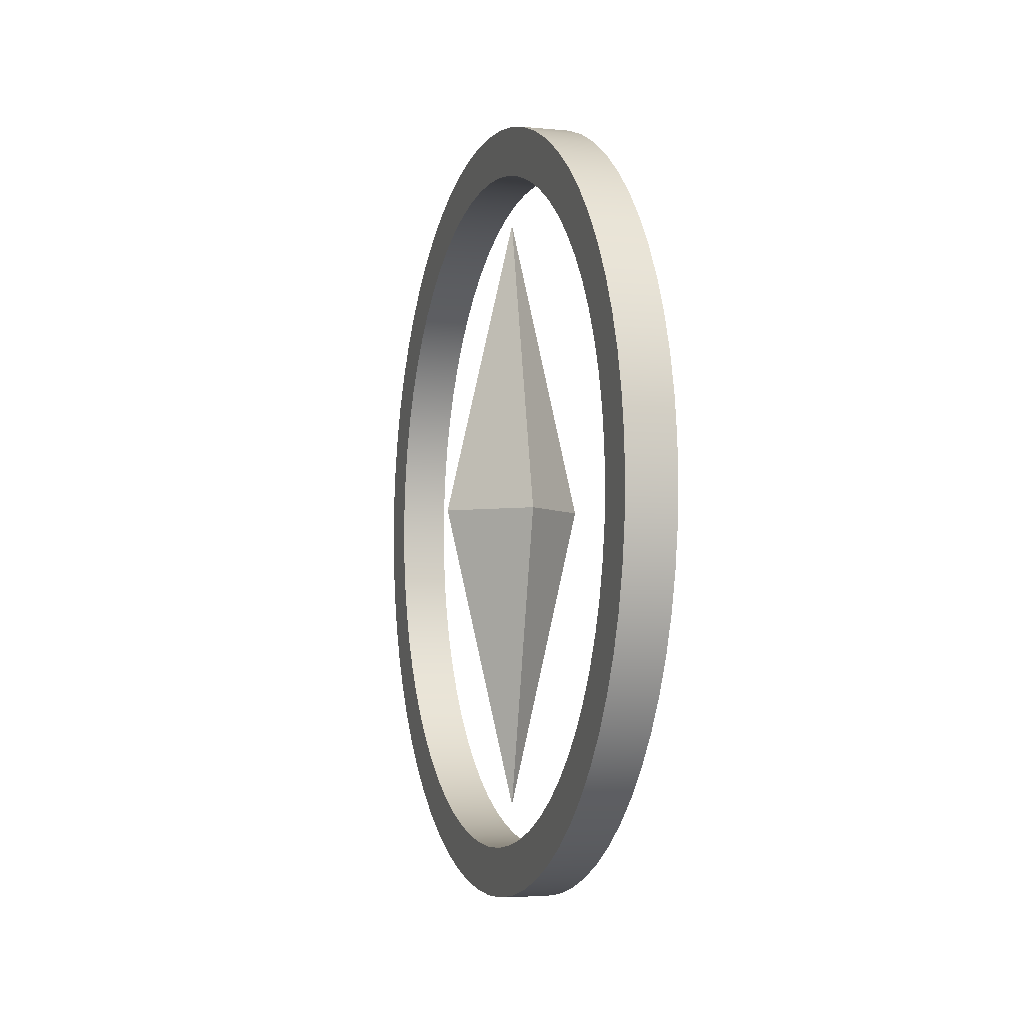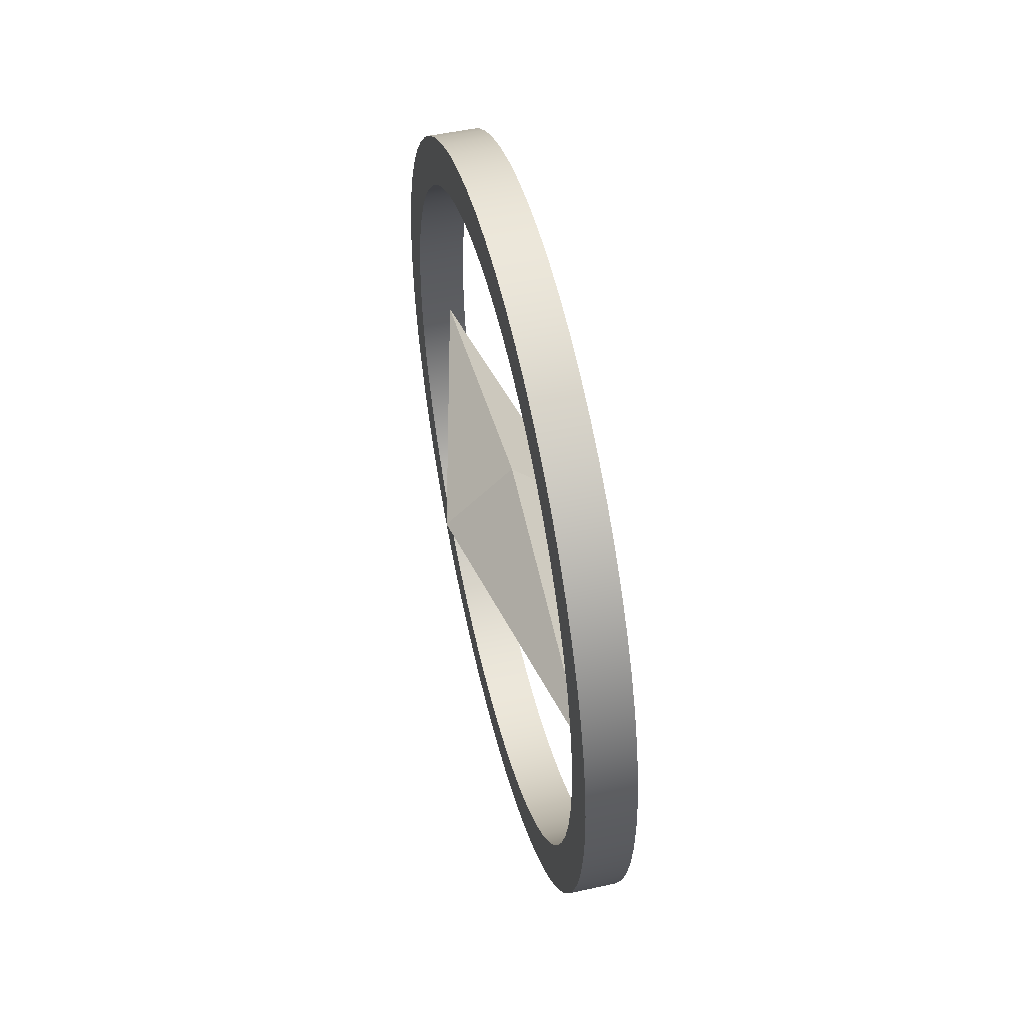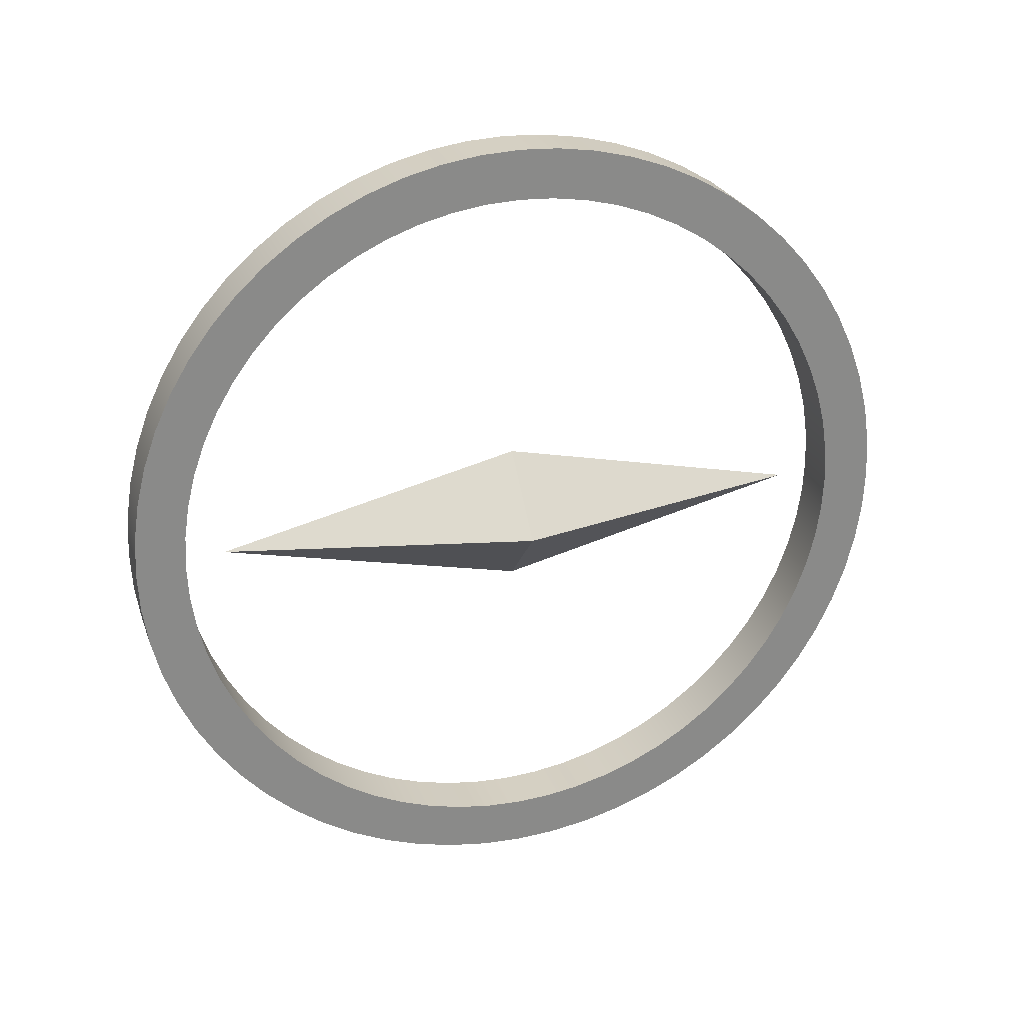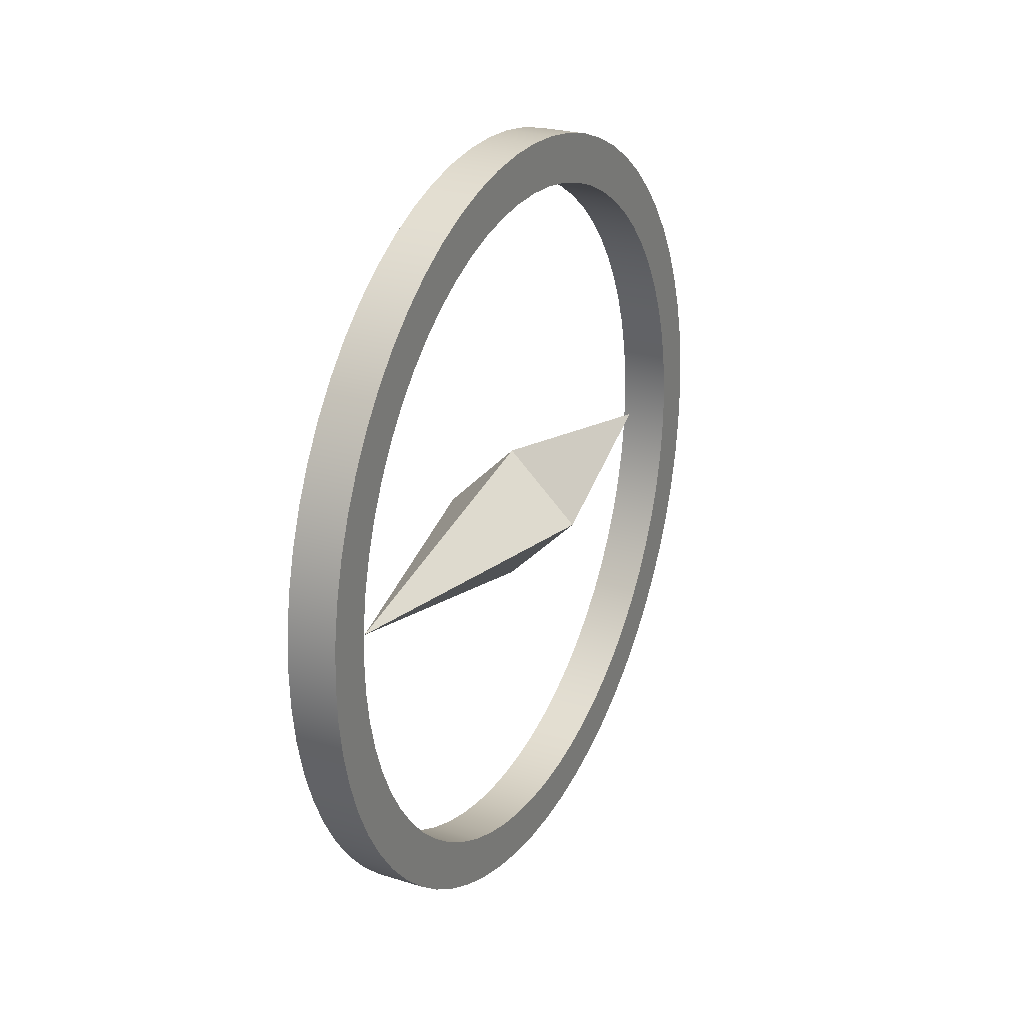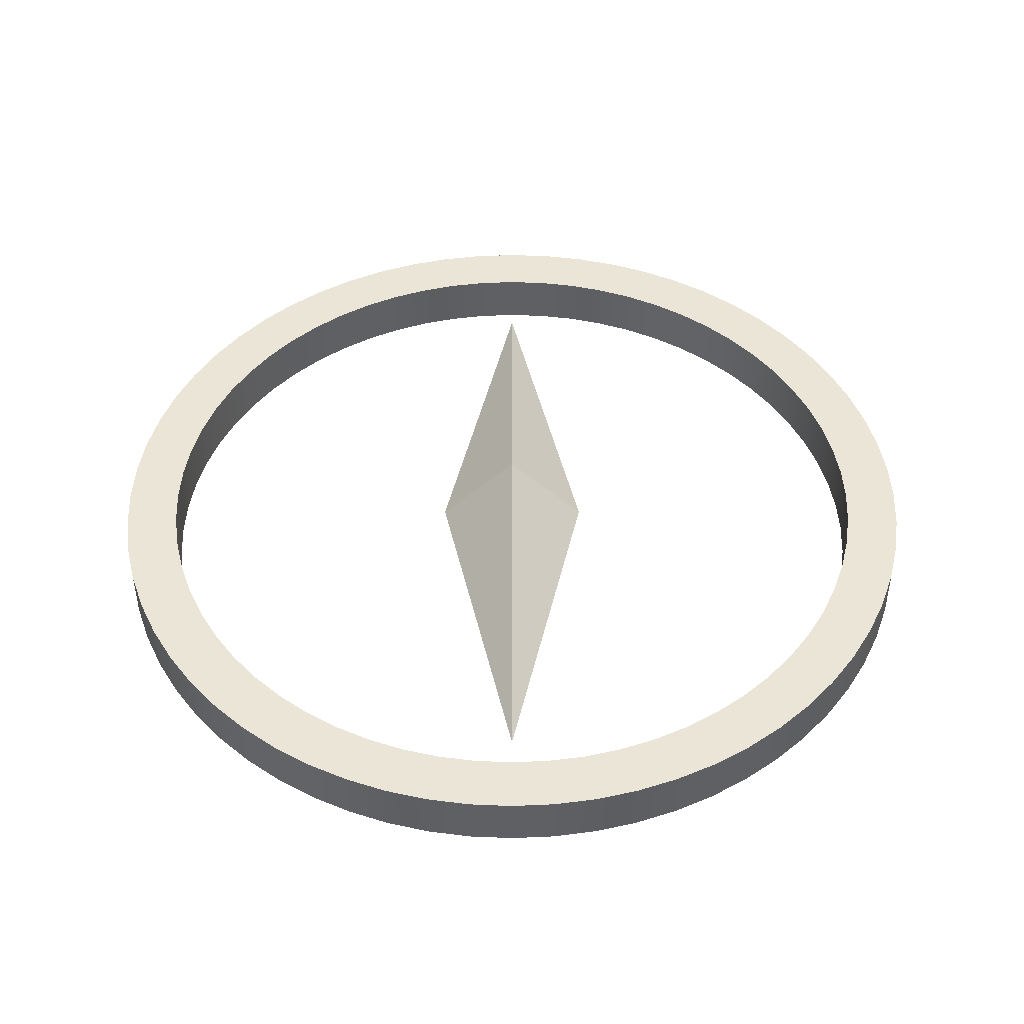
<metadata>
{"format":"obj","ext":"obj","renderer":"f3d","projection":"perspective","resolution":1024,"background":"white","views":[{"elev":-4.2,"azim":-17.8,"up":"+Y"},{"elev":51.2,"azim":-13.4,"up":"+Z"},{"elev":26.2,"azim":72.5,"up":"+Z"},{"elev":24.9,"azim":-153.2,"up":"+Z"},{"elev":-44.3,"azim":-89.9,"up":"+Y"}]}
</metadata>
<code>
o Cylinder
v 5 -80 0
v -5 -80 -0
v -5 -79.61 -7.841
v 5 -79.61 -7.841
v 5 -78.46 -15.61
v 5 -76.56 -23.22
v 5 -73.91 -30.61
v 5 -70.55 -37.71
v 5 -66.52 -44.45
v 5 -61.84 -50.75
v 5 -56.57 -56.57
v 5 -50.75 -61.84
v 5 -44.45 -66.52
v 5 -37.71 -70.55
v 5 -30.61 -73.91
v 5 -23.22 -76.56
v 5 -15.61 -78.46
v 5 -7.841 -79.61
v 5 1.3e-05 -80
v 5 7.841 -79.61
v 5 15.61 -78.46
v 5 23.22 -76.56
v 5 30.61 -73.91
v 5 37.71 -70.55
v 5 44.45 -66.52
v 5 50.75 -61.84
v 5 56.57 -56.57
v 5 61.84 -50.75
v 5 66.52 -44.45
v 5 70.55 -37.71
v 5 73.91 -30.61
v 5 76.56 -23.22
v 5 78.46 -15.61
v 5 79.61 -7.841
v 5 80 6.4e-05
v 5 70 5.6e-05
v 5 69.66 -6.861
v 5 68.65 -13.66
v 5 66.99 -20.32
v 5 64.67 -26.79
v 5 61.73 -33
v 5 58.2 -38.89
v 5 54.11 -44.41
v 5 49.5 -49.5
v 5 44.41 -54.11
v 5 38.89 -58.2
v 5 33 -61.73
v 5 26.79 -64.67
v 5 20.32 -66.99
v 5 13.66 -68.65
v 5 6.861 -69.66
v 5 1.1e-05 -70
v 5 -6.861 -69.66
v 5 -13.66 -68.65
v 5 -20.32 -66.99
v 5 -26.79 -64.67
v 5 -33 -61.73
v 5 -38.89 -58.2
v 5 -44.41 -54.11
v 5 -49.5 -49.5
v 5 -54.11 -44.41
v 5 -58.2 -38.89
v 5 -61.73 -33
v 5 -64.67 -26.79
v 5 -66.99 -20.32
v 5 -68.65 -13.66
v 5 -69.66 -6.861
v 5 -78.46 15.61
v 5 -79.61 7.842
v 5 79.61 7.841
v 5 78.46 15.61
v 5 76.56 23.22
v 5 73.91 30.61
v 5 70.55 37.71
v 5 66.52 44.45
v 5 61.84 50.75
v 5 56.57 56.57
v 5 50.75 61.84
v 5 44.45 66.52
v 5 37.71 70.55
v 5 30.61 73.91
v 5 23.22 76.56
v 5 15.61 78.46
v 5 7.841 79.61
v 5 3.7e-05 80
v 5 -7.841 79.61
v 5 -15.61 78.46
v 5 -23.22 76.56
v 5 -30.61 73.91
v 5 -37.71 70.55
v 5 -44.45 66.52
v 5 -50.75 61.84
v 5 -56.57 56.57
v 5 -61.84 50.75
v 5 -66.52 44.45
v 5 -70.55 37.71
v 5 -73.91 30.61
v 5 -76.56 23.22
v 5 -70 0
v 5 -69.66 6.861
v 5 -68.65 13.66
v 5 -66.99 20.32
v 5 -64.67 26.79
v 5 -61.73 33
v 5 -58.2 38.89
v 5 -54.11 44.41
v 5 -49.5 49.5
v 5 -44.41 54.11
v 5 -38.89 58.2
v 5 -33 61.73
v 5 -26.79 64.67
v 5 -20.32 66.99
v 5 -13.66 68.65
v 5 -6.861 69.66
v 5 3.3e-05 70
v 5 6.861 69.66
v 5 13.66 68.65
v 5 20.32 66.99
v 5 26.79 64.67
v 5 33 61.73
v 5 38.89 58.2
v 5 44.41 54.11
v 5 49.5 49.5
v 5 54.11 44.41
v 5 58.2 38.89
v 5 61.73 33
v 5 64.67 26.79
v 5 66.99 20.32
v 5 68.65 13.66
v 5 69.66 6.861
v -5 -79.61 7.842
v -5 1.3e-05 -80
v -5 1.1e-05 -70
v -5 6.861 -69.66
v -5 13.66 -68.65
v -5 20.32 -66.99
v -5 26.79 -64.67
v -5 33 -61.73
v -5 38.89 -58.2
v -5 44.41 -54.11
v -5 49.5 -49.5
v -5 54.11 -44.41
v -5 58.2 -38.89
v -5 61.73 -33
v -5 64.67 -26.79
v -5 66.99 -20.32
v -5 68.65 -13.66
v -5 69.66 -6.861
v -5 70 5.6e-05
v -5 69.66 6.861
v -5 68.65 13.66
v -5 66.99 20.32
v -5 64.67 26.79
v -5 61.73 33
v -5 58.2 38.89
v -5 54.11 44.41
v -5 49.5 49.5
v -5 44.41 54.11
v -5 38.89 58.2
v -5 33 61.73
v -5 26.79 64.67
v -5 20.32 66.99
v -5 13.66 68.65
v -5 6.861 69.66
v -5 3.3e-05 70
v -5 23.22 76.56
v -5 30.61 73.91
v -5 37.71 70.55
v -5 44.45 66.52
v -5 50.75 61.84
v -5 56.57 56.57
v -5 61.84 50.75
v -5 66.52 44.45
v -5 70.55 37.71
v -5 73.91 30.61
v -5 76.56 23.22
v -5 78.46 15.61
v -5 79.61 7.841
v -5 80 6.4e-05
v -5 79.61 -7.841
v -5 78.46 -15.61
v -5 76.56 -23.22
v -5 73.91 -30.61
v -5 70.55 -37.71
v -5 66.52 -44.45
v -5 61.84 -50.75
v -5 56.57 -56.57
v -5 50.75 -61.84
v -5 44.45 -66.52
v -5 37.71 -70.55
v -5 30.61 -73.91
v -5 23.22 -76.56
v -5 15.61 -78.46
v -5 7.841 -79.61
v -5 -78.46 15.61
v -5 -76.56 23.22
v -5 -73.91 30.61
v -5 -70.55 37.71
v -5 -66.52 44.45
v -5 -61.84 50.75
v -5 -56.57 56.57
v -5 -50.75 61.84
v -5 -44.45 66.52
v -5 -37.71 70.55
v -5 -30.61 73.91
v -5 -23.22 76.56
v -5 -15.61 78.46
v -5 -7.841 79.61
v -5 3.7e-05 80
v -5 7.841 79.61
v -5 15.61 78.46
v -5 -6.861 69.66
v -5 -13.66 68.65
v -5 -20.32 66.99
v -5 -26.79 64.67
v -5 -33 61.73
v -5 -38.89 58.2
v -5 -44.41 54.11
v -5 -49.5 49.5
v -5 -54.11 44.41
v -5 -58.2 38.89
v -5 -61.73 33
v -5 -64.67 26.79
v -5 -66.99 20.32
v -5 -68.65 13.66
v -5 -69.66 6.861
v -5 -70 -0
v -5 -69.66 -6.861
v -5 -68.65 -13.66
v -5 -66.99 -20.32
v -5 -64.67 -26.79
v -5 -61.73 -33
v -5 -58.2 -38.89
v -5 -54.11 -44.41
v -5 -49.5 -49.5
v -5 -44.41 -54.11
v -5 -38.89 -58.2
v -5 -33 -61.73
v -5 -26.79 -64.67
v -5 -20.32 -66.99
v -5 -13.66 -68.65
v -5 -6.861 -69.66
v -5 -7.841 -79.61
v -5 -15.61 -78.46
v -5 -23.22 -76.56
v -5 -30.61 -73.91
v -5 -37.71 -70.55
v -5 -44.45 -66.52
v -5 -50.75 -61.84
v -5 -56.57 -56.57
v -5 -61.84 -50.75
v -5 -66.52 -44.45
v -5 -70.55 -37.71
v -5 -73.91 -30.61
v -5 -76.56 -23.22
v -5 -78.46 -15.61
f 52 53 18
f 114 115 86
f 179 148 149
f 224 196 197
f 1 67 69
f 8 62 63
f 35 36 37
f 53 54 17
f 38 34 37
f 1 4 67
f 40 41 30
f 4 5 67
f 7 64 65
f 12 59 60
f 34 35 37
f 6 7 65
f 41 42 29
f 5 6 65
f 33 34 38
f 62 8 9
f 7 63 64
f 31 40 30
f 32 39 31
f 49 50 22
f 33 38 32
f 7 8 63
f 54 55 17
f 19 20 51
f 44 28 43
f 61 62 9
f 55 16 17
f 9 10 61
f 10 60 61
f 11 12 60
f 44 45 27
f 29 42 28
f 68 67 99
f 10 11 60
f 14 56 57
f 58 12 13
f 46 47 25
f 12 58 59
f 48 24 47
f 58 13 14
f 42 43 28
f 39 40 31
f 28 44 27
f 26 45 25
f 45 46 25
f 57 58 14
f 49 22 23
f 56 14 15
f 5 65 66
f 30 41 29
f 50 51 21
f 5 66 67
f 24 25 47
f 55 56 15
f 52 19 51
f 24 48 23
f 22 50 21
f 38 39 32
f 18 53 17
f 16 55 15
f 67 68 69
f 48 49 23
f 51 20 21
f 52 18 19
f 27 45 26
f 130 36 35
f 35 70 130
f 68 99 100
f 117 82 83
f 68 100 101
f 70 129 130
f 68 101 102
f 70 71 129
f 103 98 102
f 74 125 126
f 104 97 103
f 119 81 82
f 111 90 110
f 112 113 88
f 106 95 105
f 72 73 127
f 98 68 102
f 73 74 126
f 107 94 106
f 75 124 125
f 108 109 92
f 73 126 127
f 108 92 107
f 74 75 125
f 97 104 96
f 123 76 77
f 93 94 107
f 76 123 124
f 92 93 107
f 72 128 129
f 94 95 106
f 72 127 128
f 110 90 109
f 97 98 103
f 95 96 104
f 123 77 78
f 78 121 122
f 120 79 80
f 90 91 109
f 78 79 121
f 85 115 116
f 75 76 124
f 112 88 89
f 119 120 81
f 105 95 104
f 79 120 121
f 113 114 87
f 118 119 82
f 120 80 81
f 122 123 78
f 114 86 87
f 192 136 191
f 117 118 82
f 84 116 83
f 86 115 85
f 88 113 87
f 90 111 89
f 116 117 83
f 111 112 89
f 71 72 129
f 92 109 91
f 84 85 116
f 175 176 152
f 160 168 169
f 186 187 141
f 188 140 187
f 164 165 166
f 145 183 184
f 181 147 180
f 149 150 179
f 177 151 176
f 153 154 175
f 173 155 172
f 171 157 170
f 159 160 169
f 154 174 175
f 132 133 134
f 166 167 161
f 150 178 179
f 164 166 163
f 136 192 135
f 163 166 162
f 229 230 256
f 162 166 161
f 194 134 193
f 160 161 167
f 134 135 193
f 167 168 160
f 139 190 138
f 170 158 159
f 140 141 187
f 194 132 134
f 139 140 189
f 169 170 159
f 172 156 157
f 147 148 180
f 142 186 141
f 184 185 144
f 191 137 190
f 171 172 157
f 143 186 142
f 172 155 156
f 143 185 186
f 154 155 173
f 143 144 185
f 170 157 158
f 145 184 144
f 173 174 154
f 146 183 145
f 188 189 140
f 137 138 190
f 175 152 153
f 147 182 146
f 176 151 152
f 147 181 182
f 136 137 191
f 192 193 135
f 150 151 178
f 151 177 178
f 182 183 146
f 148 179 180
f 139 189 190
f 2 227 3
f 254 231 253
f 252 233 251
f 250 235 249
f 248 237 247
f 246 239 245
f 241 242 244
f 242 133 132
f 212 208 165
f 132 243 242
f 213 208 212
f 251 234 235
f 211 166 165
f 254 255 230
f 214 207 213
f 244 240 241
f 203 204 217
f 244 245 240
f 207 208 213
f 202 219 201
f 209 210 165
f 246 247 239
f 227 2 131
f 247 237 238
f 242 243 244
f 219 220 200
f 217 204 216
f 245 239 240
f 218 202 217
f 236 237 249
f 206 214 205
f 207 214 206
f 250 251 235
f 219 202 218
f 251 233 234
f 208 209 165
f 230 255 256
f 233 252 253
f 249 235 236
f 204 205 216
f 232 233 253
f 221 200 220
f 202 203 217
f 222 223 198
f 254 230 231
f 210 211 165
f 247 238 239
f 201 219 200
f 228 229 256
f 222 198 199
f 253 231 232
f 237 248 249
f 3 227 228
f 223 224 197
f 221 222 199
f 214 215 205
f 226 227 131
f 196 224 195
f 198 223 197
f 200 221 199
f 256 3 228
f 195 224 225
f 215 216 205
f 131 225 226
f 131 195 225
f 2 3 4
f 131 2 1
f 3 256 5
f 256 255 6
f 255 254 7
f 254 253 8
f 253 252 9
f 252 251 10
f 251 250 11
f 250 249 12
f 249 248 13
f 248 247 14
f 247 246 15
f 246 245 16
f 245 244 17
f 244 243 18
f 243 132 19
f 132 194 20
f 194 193 21
f 193 192 22
f 192 191 23
f 191 190 24
f 190 189 25
f 189 188 26
f 188 187 27
f 187 186 28
f 186 185 29
f 185 184 30
f 184 183 31
f 183 182 32
f 182 181 33
f 181 180 34
f 180 179 35
f 179 178 70
f 178 177 71
f 177 176 72
f 176 175 73
f 175 174 74
f 174 173 75
f 173 172 76
f 172 171 77
f 171 170 78
f 170 169 79
f 169 168 80
f 168 167 81
f 167 166 82
f 166 211 83
f 211 210 84
f 210 209 85
f 209 208 86
f 208 207 87
f 207 206 88
f 206 205 89
f 205 204 90
f 204 203 91
f 203 202 92
f 202 201 93
f 201 200 94
f 200 199 95
f 199 198 96
f 198 197 97
f 197 196 98
f 196 195 68
f 195 131 69
f 1 2 4
f 69 131 1
f 5 256 6
f 4 3 5
f 6 255 7
f 7 254 8
f 8 253 9
f 9 252 10
f 10 251 11
f 11 250 12
f 12 249 13
f 13 248 14
f 14 247 15
f 15 246 16
f 16 245 17
f 17 244 18
f 18 243 19
f 19 132 20
f 20 194 21
f 21 193 22
f 22 192 23
f 23 191 24
f 24 190 25
f 25 189 26
f 26 188 27
f 27 187 28
f 28 186 29
f 29 185 30
f 30 184 31
f 31 183 32
f 32 182 33
f 33 181 34
f 34 180 35
f 35 179 70
f 70 178 71
f 71 177 72
f 72 176 73
f 73 175 74
f 74 174 75
f 75 173 76
f 76 172 77
f 77 171 78
f 78 170 79
f 79 169 80
f 80 168 81
f 81 167 82
f 82 166 83
f 83 211 84
f 84 210 85
f 85 209 86
f 86 208 87
f 87 207 88
f 88 206 89
f 89 205 90
f 90 204 91
f 91 203 92
f 92 202 93
f 93 201 94
f 94 200 95
f 95 199 96
f 96 198 97
f 97 197 98
f 98 196 68
f 68 195 69
f 99 67 228
f 99 227 226
f 67 66 229
f 100 226 225
f 65 230 229
f 101 225 224
f 64 231 230
f 103 102 224
f 63 232 231
f 103 223 222
f 62 233 232
f 104 222 221
f 61 234 233
f 105 221 220
f 60 235 234
f 106 220 219
f 59 236 235
f 107 219 218
f 58 237 236
f 108 218 217
f 57 238 237
f 109 217 216
f 56 239 238
f 110 216 215
f 55 240 239
f 111 215 214
f 55 54 241
f 113 112 214
f 53 242 241
f 113 213 212
f 52 133 242
f 114 212 165
f 51 134 133
f 115 165 164
f 50 135 134
f 117 116 164
f 49 136 135
f 117 163 162
f 48 137 136
f 118 162 161
f 47 138 137
f 119 161 160
f 46 139 138
f 120 160 159
f 45 140 139
f 121 159 158
f 44 141 140
f 122 158 157
f 43 142 141
f 123 157 156
f 42 143 142
f 124 156 155
f 41 144 143
f 126 125 155
f 40 145 144
f 126 154 153
f 39 146 145
f 127 153 152
f 38 147 146
f 128 152 151
f 37 148 147
f 129 151 150
f 36 149 148
f 130 150 149
f 227 99 228
f 100 99 226
f 228 67 229
f 101 100 225
f 66 65 229
f 102 101 224
f 65 64 230
f 223 103 224
f 64 63 231
f 104 103 222
f 63 62 232
f 105 104 221
f 62 61 233
f 106 105 220
f 61 60 234
f 107 106 219
f 60 59 235
f 108 107 218
f 59 58 236
f 109 108 217
f 58 57 237
f 110 109 216
f 57 56 238
f 111 110 215
f 56 55 239
f 112 111 214
f 240 55 241
f 213 113 214
f 54 53 241
f 114 113 212
f 53 52 242
f 115 114 165
f 52 51 133
f 116 115 164
f 51 50 134
f 163 117 164
f 50 49 135
f 118 117 162
f 49 48 136
f 119 118 161
f 48 47 137
f 120 119 160
f 47 46 138
f 121 120 159
f 46 45 139
f 122 121 158
f 45 44 140
f 123 122 157
f 44 43 141
f 124 123 156
f 43 42 142
f 125 124 155
f 42 41 143
f 154 126 155
f 41 40 144
f 127 126 153
f 40 39 145
f 128 127 152
f 39 38 146
f 129 128 151
f 38 37 147
f 130 129 150
f 37 36 148
f 36 130 149
o Needle_Cube
v 0 61.34 0
v 0 -61.34 0
v 0 -61.34 0
v 0 61.34 0
v -1e-06 0 14.14
v 14.14 0 1e-06
v -14.14 0 -1e-06
v 1e-06 0 -14.14
f 261 258 262
f 263 257 264
f 262 258 264
f 263 258 261
f 257 261 262
f 258 263 264
f 257 262 264
f 257 263 261

</code>
